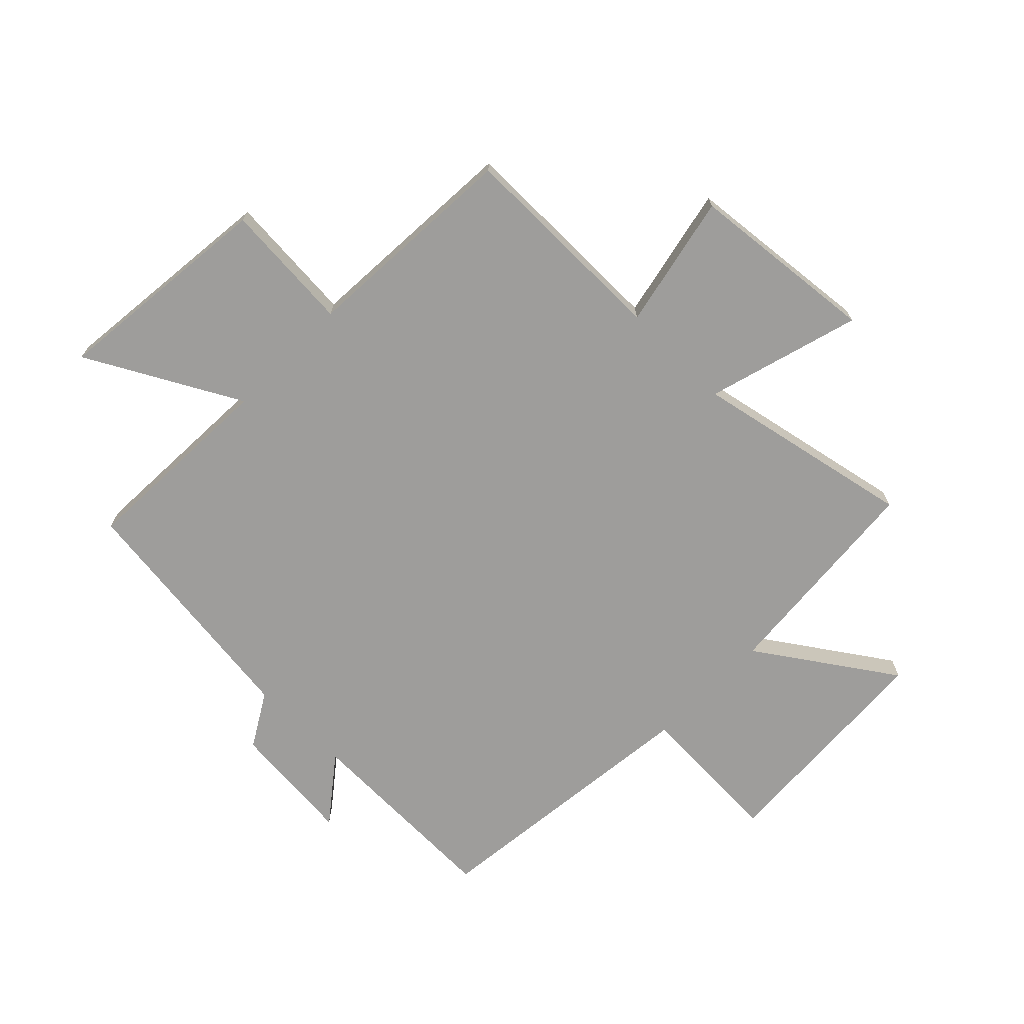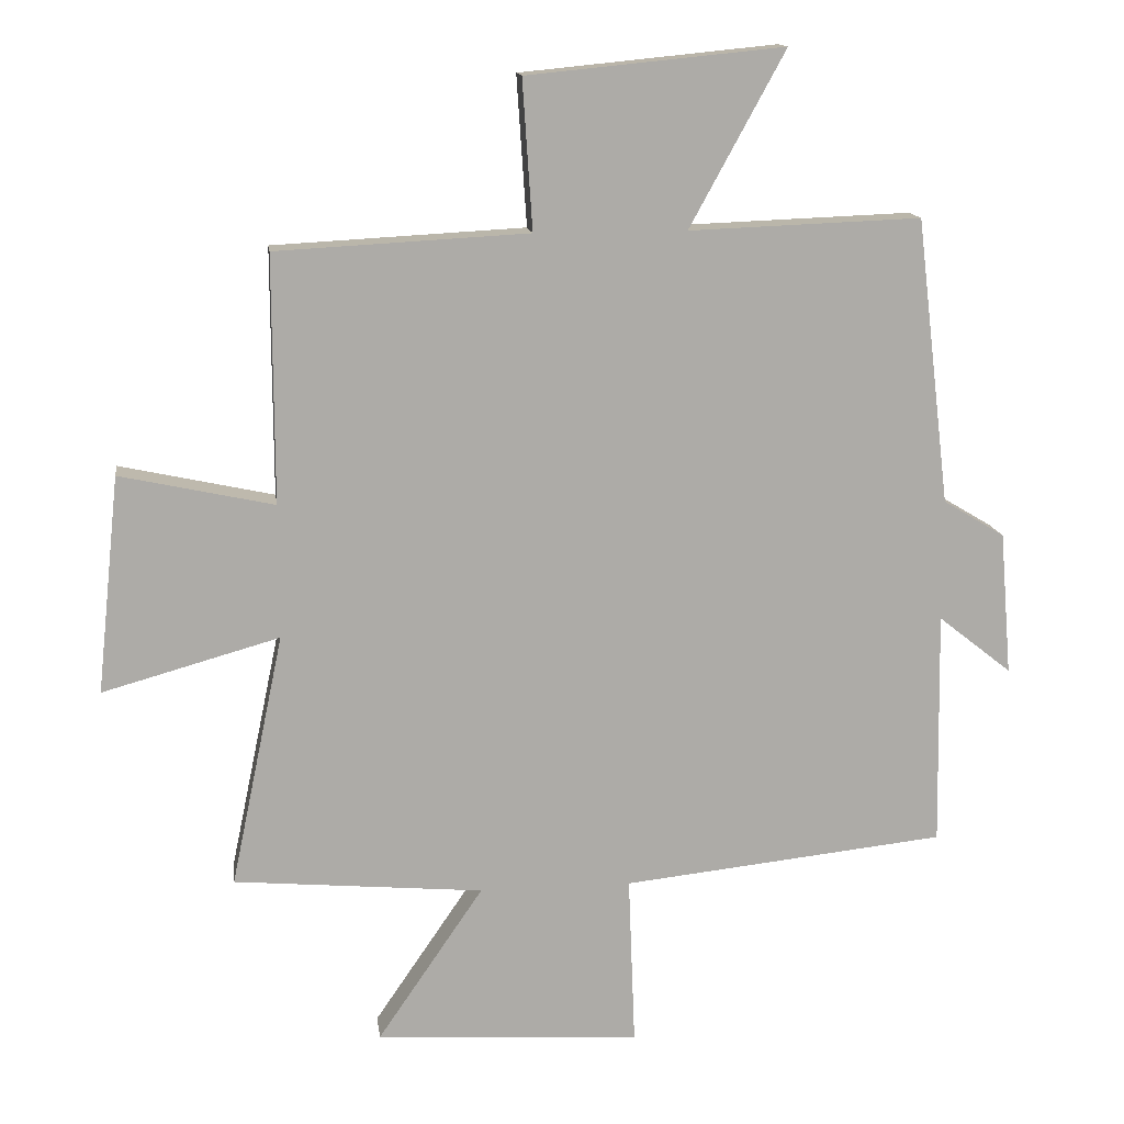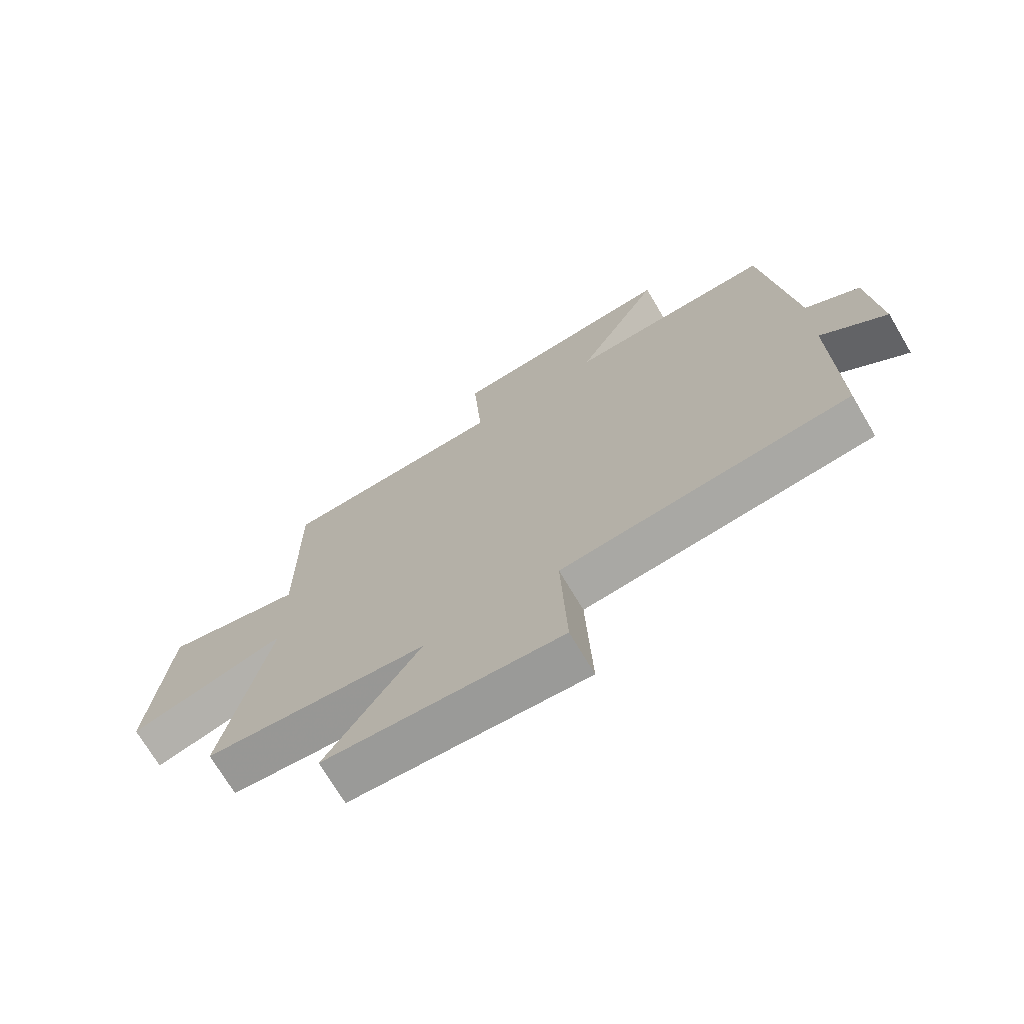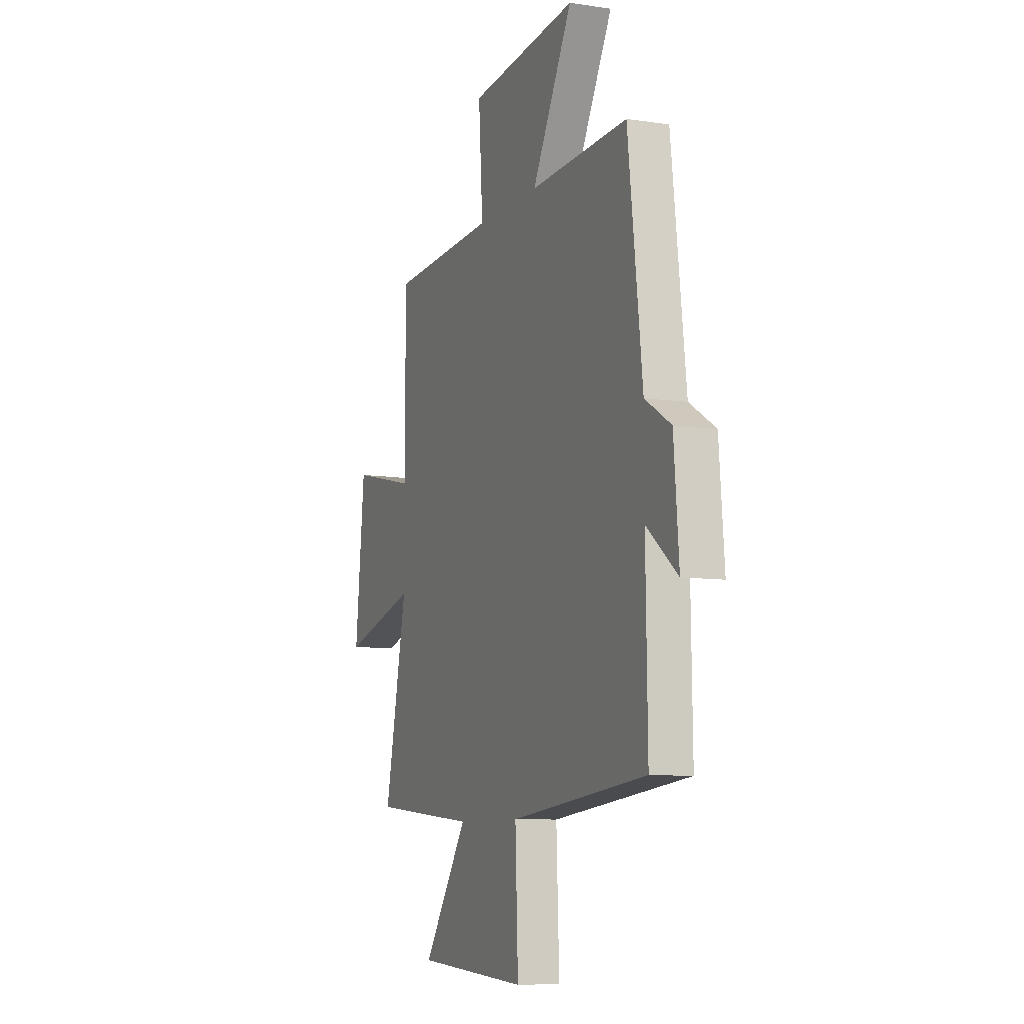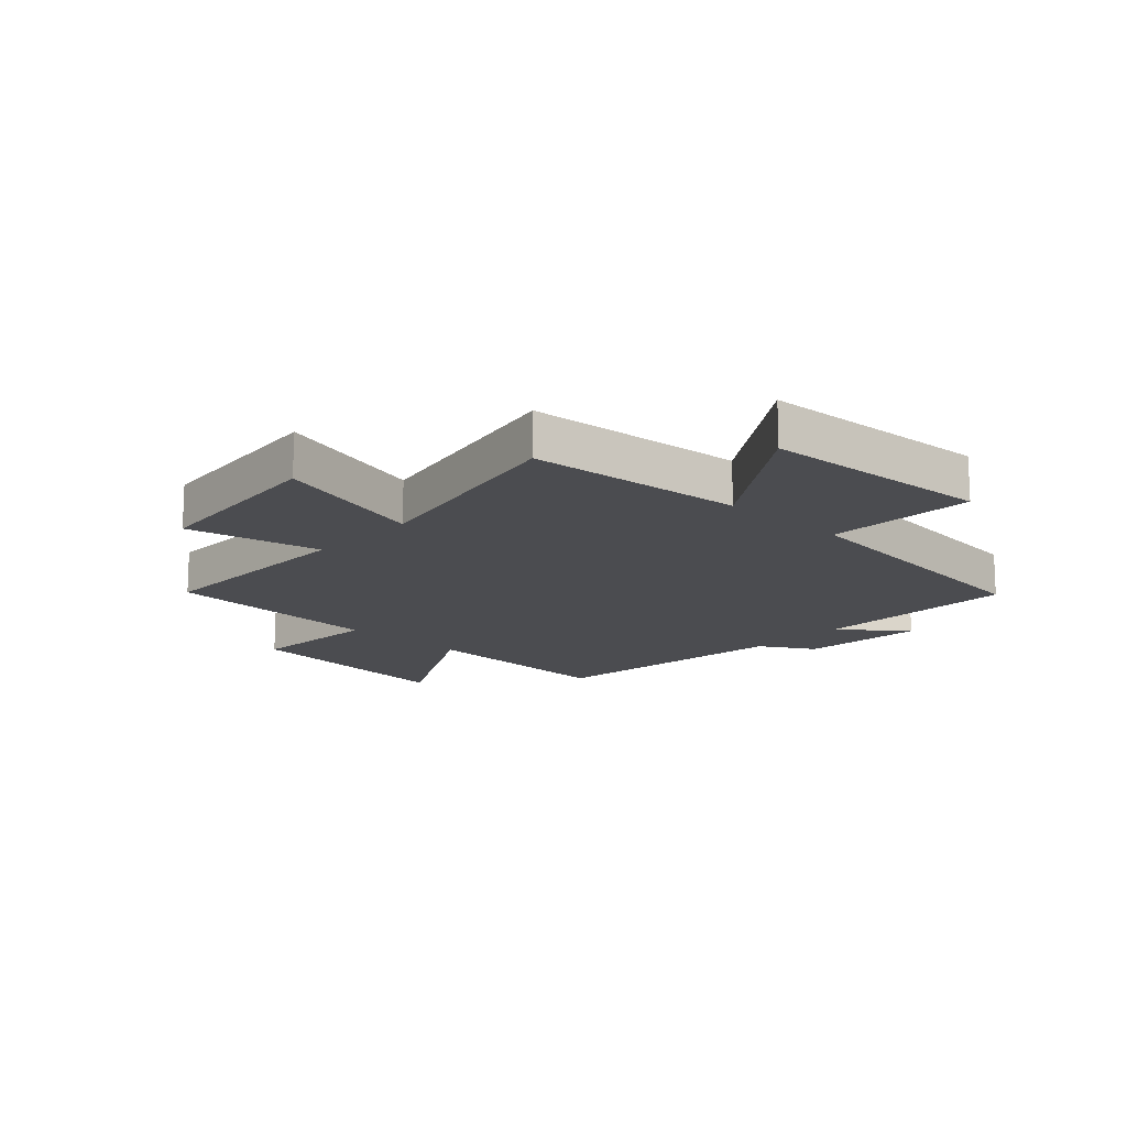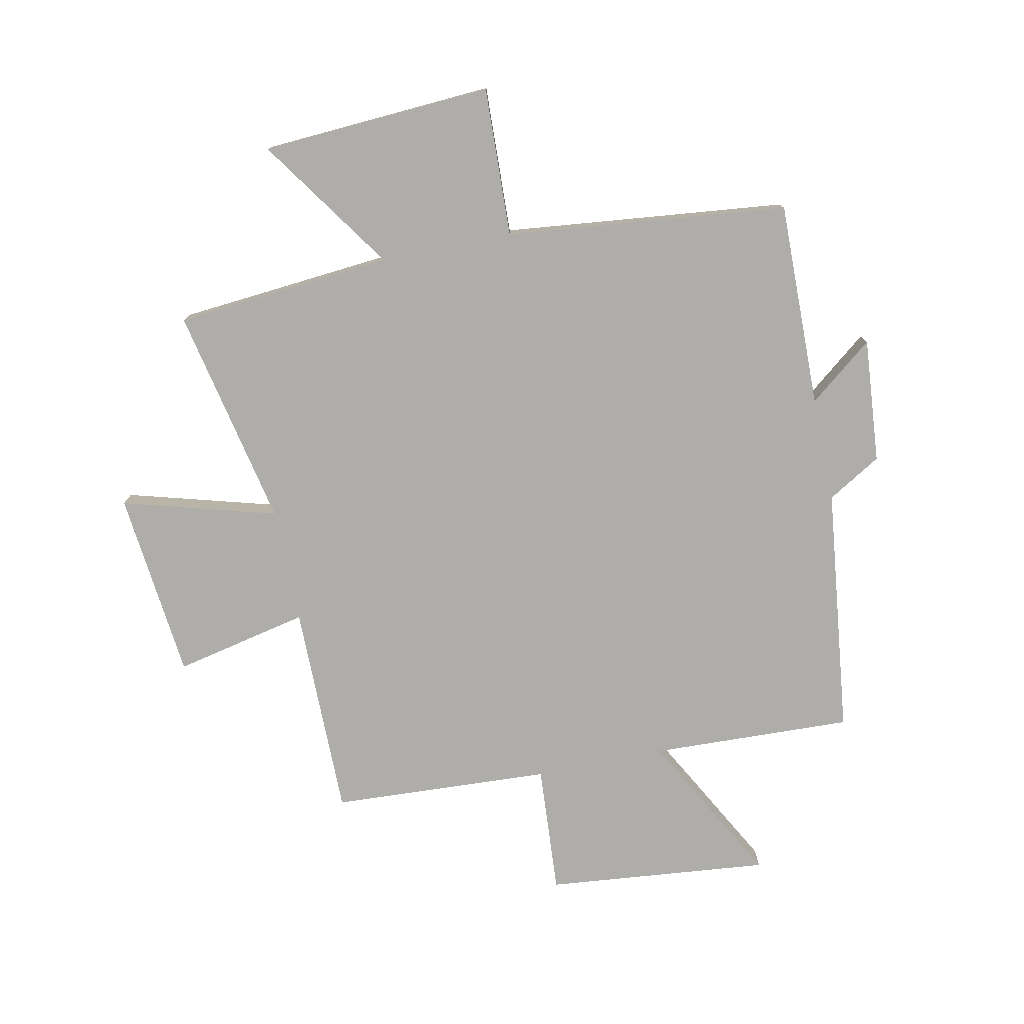
<metadata>
{"format":"obj","ext":"obj","renderer":"f3d","projection":"perspective","resolution":1024,"background":"white","views":[{"elev":-70.6,"azim":45.3,"up":"+Y"},{"elev":13.9,"azim":172.3,"up":"+Z"},{"elev":-71.4,"azim":-149.4,"up":"+Z"},{"elev":-8.4,"azim":-112.4,"up":"+Z"},{"elev":-15.2,"azim":136.7,"up":"+Y"},{"elev":-77.1,"azim":-168.4,"up":"+Y"}]}
</metadata>
<code>
v -0.506 0.07 -0.448
v -0.5 0.07 -0.096
v -0.61 0.07 -0.183
v -0.592 0.07 0.031
v -0.5 0.07 0.086
v -0.449 0.07 0.513
v -0.102 0.07 0.5
v -0.245 0.07 0.761
v 0.139 0.07 0.723
v 0.124 0.07 0.5
v 0.501 0.07 0.48
v 0.5 0.07 0.111
v 0.73 0.07 0.161
v 0.764 0.07 -0.163
v 0.5 0.07 -0.089
v 0.579 0.07 -0.467
v 0.206 0.07 -0.5
v 0.364 0.07 -0.731
v -0.032 0.07 -0.755
v -0.022 0.07 -0.5
v -0.506 0 -0.448
v -0.5 0 -0.096
v -0.61 0 -0.183
v -0.592 0 0.031
v -0.5 0 0.086
v -0.449 0 0.513
v -0.102 0 0.5
v -0.245 0 0.761
v 0.139 0 0.723
v 0.124 0 0.5
v 0.501 0 0.48
v 0.5 0 0.111
v 0.73 0 0.161
v 0.764 0 -0.163
v 0.5 0 -0.089
v 0.579 0 -0.467
v 0.206 0 -0.5
v 0.364 0 -0.731
v -0.032 0 -0.755
v -0.022 0 -0.5
f 17 18 19 20
f 15 16 17 20
f 15 20 1 2
f 12 13 14 15
f 12 15 2
f 10 11 12 2
f 7 8 9 10
f 7 10 2 3
f 5 6 7
f 5 7 3
f 3 4 5
f 40 39 38 37
f 40 37 36 35
f 22 21 40 35
f 35 34 33 32
f 22 35 32
f 22 32 31 30
f 30 29 28 27
f 23 22 30 27
f 27 26 25
f 23 27 25
f 25 24 23
f 1 21 22 2
f 2 22 23 3
f 3 23 24 4
f 4 24 25 5
f 5 25 26 6
f 6 26 27 7
f 7 27 28 8
f 8 28 29 9
f 9 29 30 10
f 10 30 31 11
f 11 31 32 12
f 12 32 33 13
f 13 33 34 14
f 14 34 35 15
f 15 35 36 16
f 16 36 37 17
f 17 37 38 18
f 18 38 39 19
f 19 39 40 20
f 20 40 21 1

</code>
